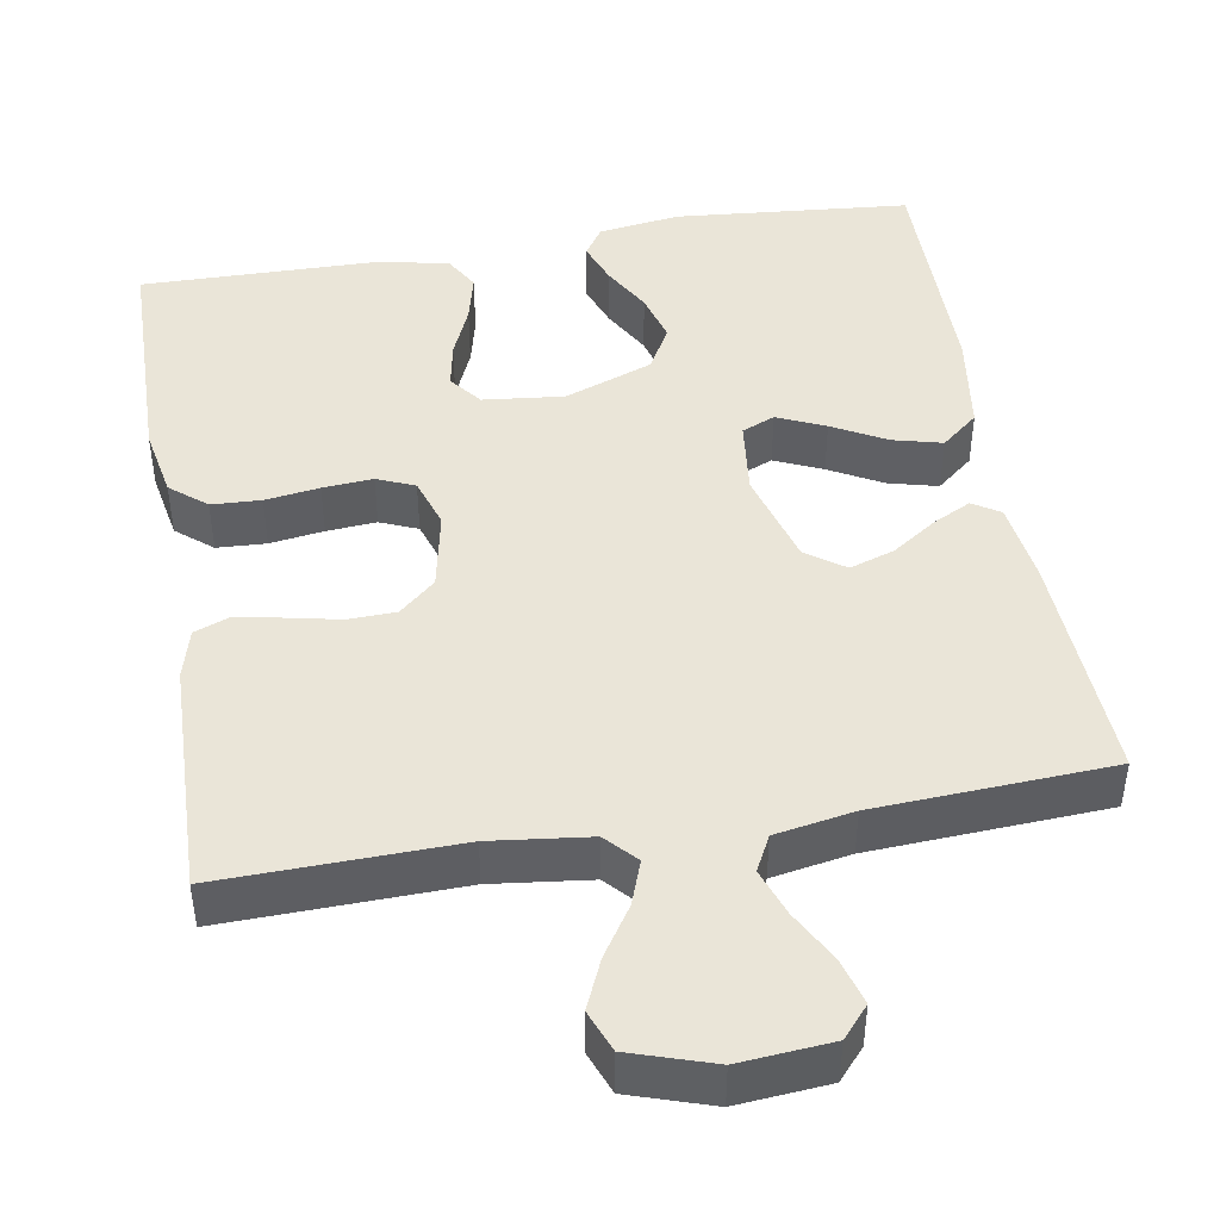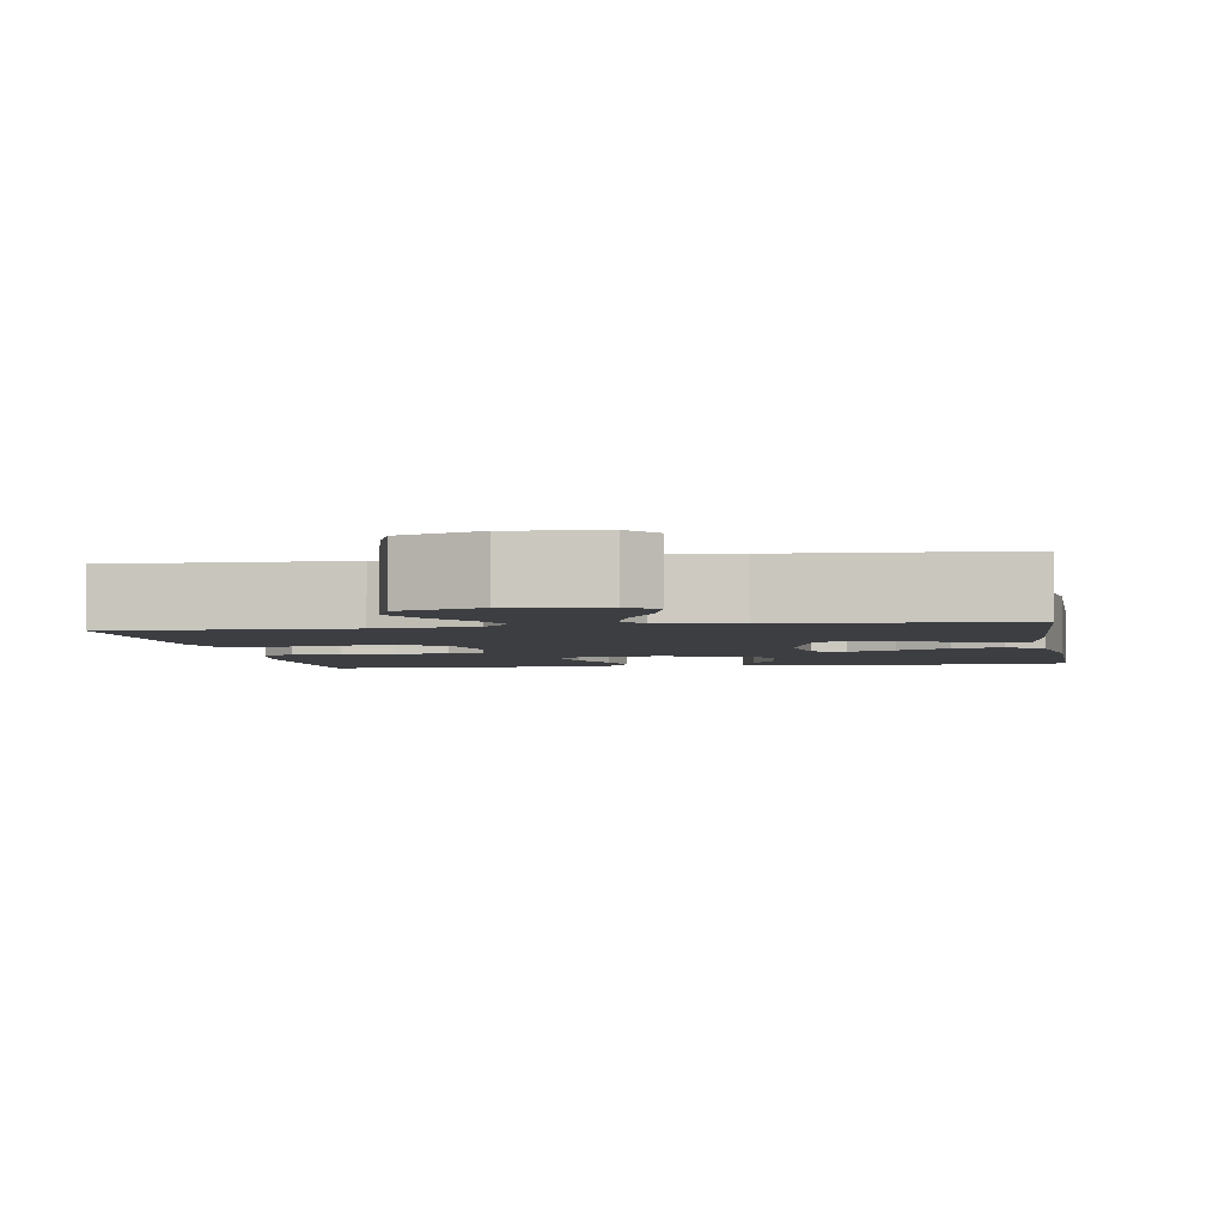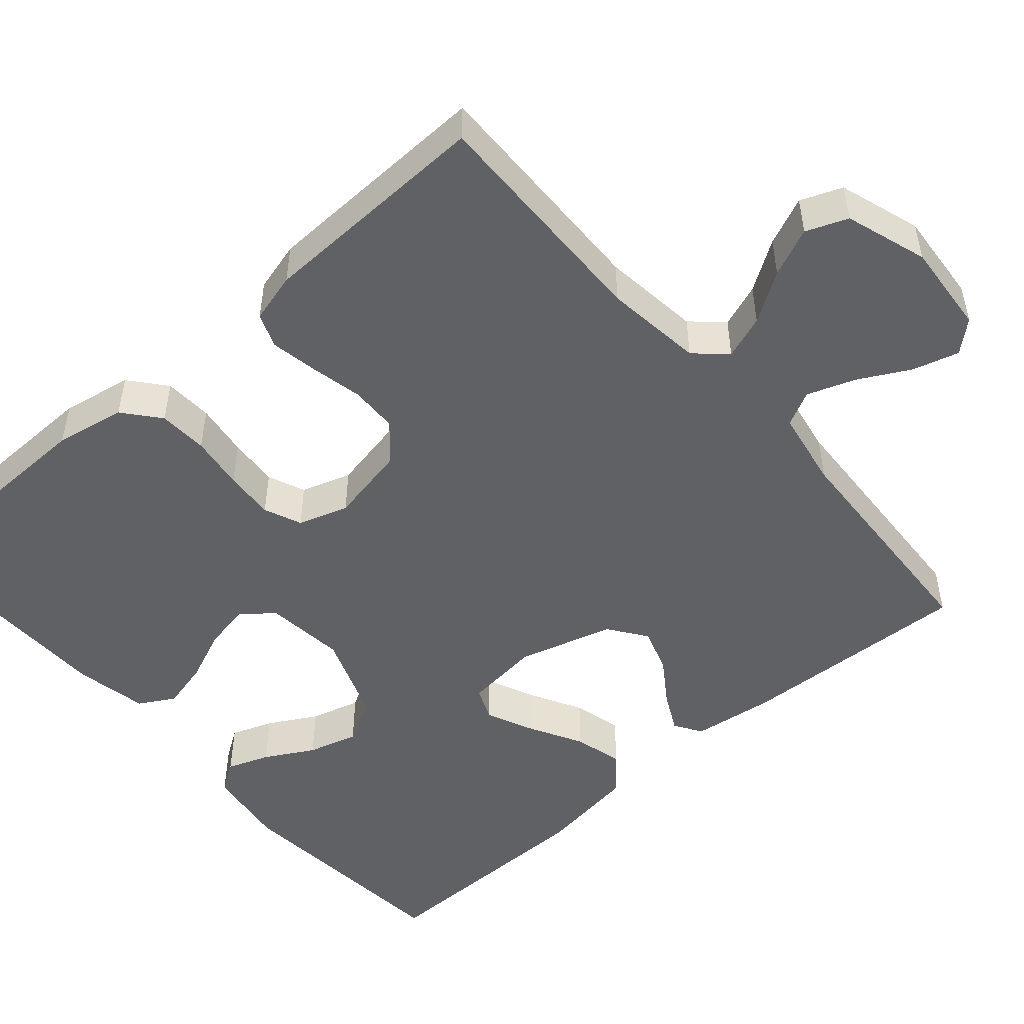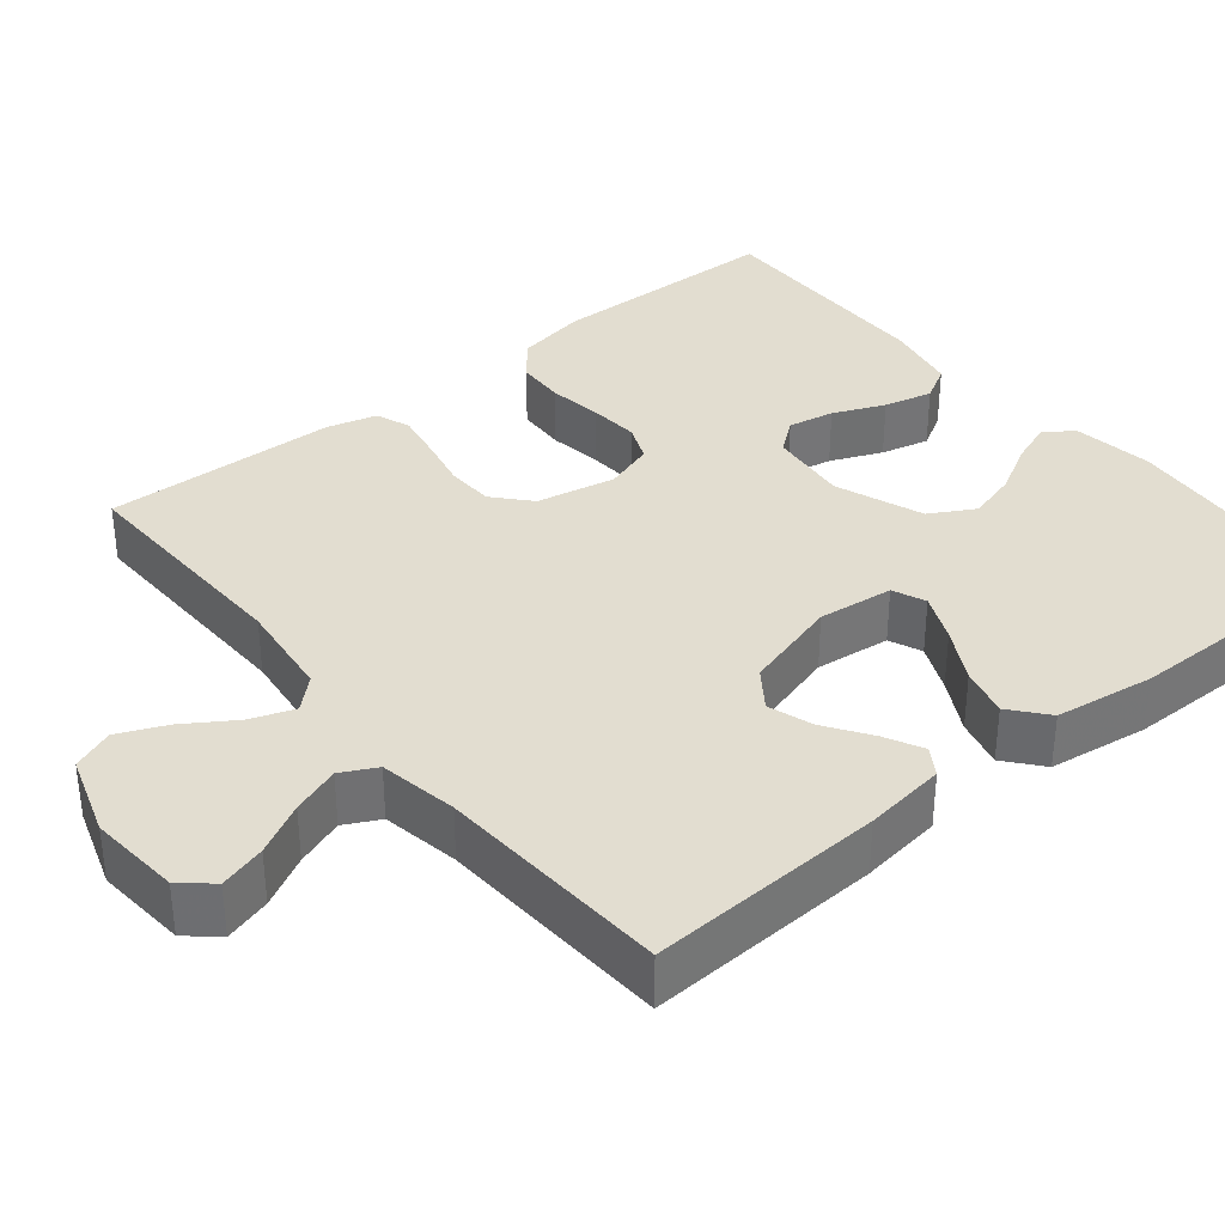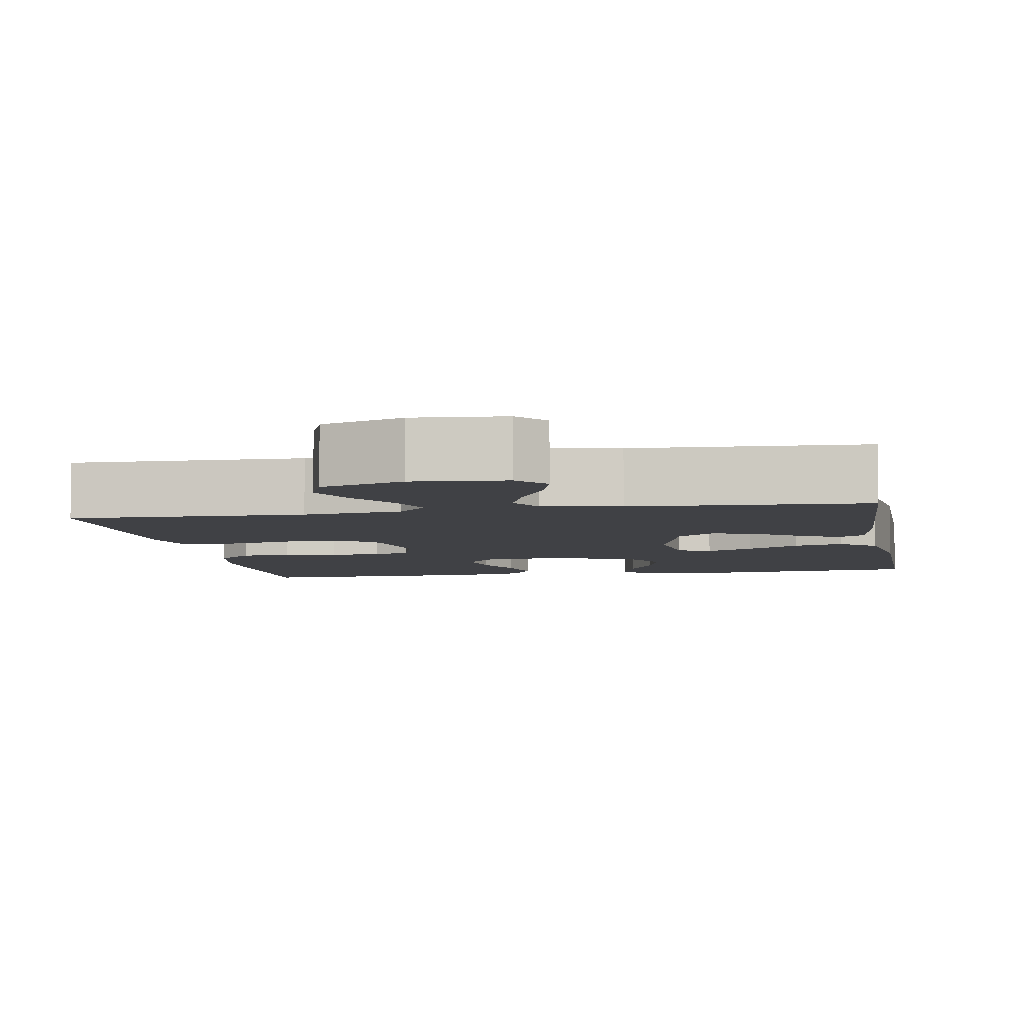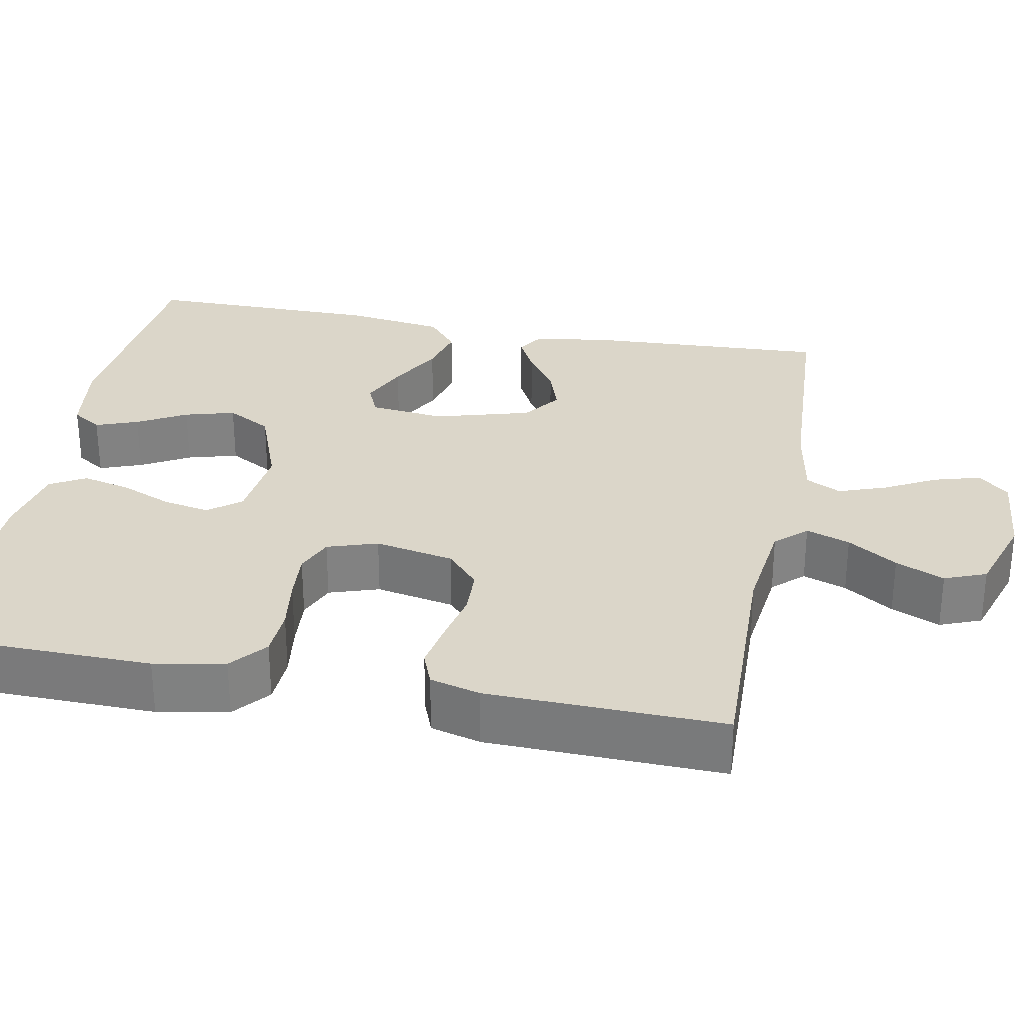
<metadata>
{"format":"obj","ext":"obj","renderer":"f3d","projection":"perspective","resolution":1024,"background":"white","views":[{"elev":44.9,"azim":170.4,"up":"+Y"},{"elev":-3.4,"azim":-170.3,"up":"+Y"},{"elev":-50.0,"azim":131.2,"up":"+Y"},{"elev":35.4,"azim":-129.1,"up":"+Y"},{"elev":-5.9,"azim":-169.8,"up":"+Y"},{"elev":29.7,"azim":100.9,"up":"+Y"}]}
</metadata>
<code>
v 0.5 0.07 -0.5
v 0.2 0.07 -0.492
v 0.074 0.07 -0.507
v 0.038 0.07 -0.546
v 0.058 0.07 -0.602
v 0.099 0.07 -0.665
v 0.126 0.07 -0.727
v 0.105 0.07 -0.78
v 0 0.07 -0.814
v -0.117 0.07 -0.804
v -0.151 0.07 -0.765
v -0.134 0.07 -0.706
v -0.099 0.07 -0.641
v -0.077 0.07 -0.58
v -0.1 0.07 -0.535
v -0.2 0.07 -0.517
v -0.5 0.07 -0.5
v -0.485 0.07 -0.2
v -0.471 0.07 -0.096
v -0.436 0.07 -0.074
v -0.387 0.07 -0.099
v -0.33 0.07 -0.138
v -0.273 0.07 -0.157
v -0.224 0.07 -0.122
v -0.189 0.07 0
v -0.2 0.07 0.096
v -0.242 0.07 0.114
v -0.303 0.07 0.087
v -0.371 0.07 0.05
v -0.434 0.07 0.034
v -0.481 0.07 0.073
v -0.499 0.07 0.2
v -0.5 0.07 0.5
v -0.2 0.07 0.526
v -0.096 0.07 0.511
v -0.071 0.07 0.473
v -0.091 0.07 0.419
v -0.126 0.07 0.357
v -0.144 0.07 0.293
v -0.112 0.07 0.236
v 0 0.07 0.194
v 0.103 0.07 0.205
v 0.135 0.07 0.246
v 0.124 0.07 0.305
v 0.096 0.07 0.371
v 0.081 0.07 0.433
v 0.107 0.07 0.478
v 0.2 0.07 0.496
v 0.5 0.07 0.5
v 0.505 0.07 0.2
v 0.488 0.07 0.11
v 0.442 0.07 0.072
v 0.379 0.07 0.069
v 0.31 0.07 0.079
v 0.246 0.07 0.084
v 0.198 0.07 0.064
v 0.177 0.07 0
v 0.197 0.07 -0.101
v 0.243 0.07 -0.142
v 0.304 0.07 -0.144
v 0.37 0.07 -0.13
v 0.431 0.07 -0.119
v 0.475 0.07 -0.136
v 0.492 0.07 -0.2
v 0.5 0 -0.5
v 0.2 0 -0.492
v 0.074 0 -0.507
v 0.038 0 -0.546
v 0.058 0 -0.602
v 0.099 0 -0.665
v 0.126 0 -0.727
v 0.105 0 -0.78
v 0 0 -0.814
v -0.117 0 -0.804
v -0.151 0 -0.765
v -0.134 0 -0.706
v -0.099 0 -0.641
v -0.077 0 -0.58
v -0.1 0 -0.535
v -0.2 0 -0.517
v -0.5 0 -0.5
v -0.485 0 -0.2
v -0.471 0 -0.096
v -0.436 0 -0.074
v -0.387 0 -0.099
v -0.33 0 -0.138
v -0.273 0 -0.157
v -0.224 0 -0.122
v -0.189 0 0
v -0.2 0 0.096
v -0.242 0 0.114
v -0.303 0 0.087
v -0.371 0 0.05
v -0.434 0 0.034
v -0.481 0 0.073
v -0.499 0 0.2
v -0.5 0 0.5
v -0.2 0 0.526
v -0.096 0 0.511
v -0.071 0 0.473
v -0.091 0 0.419
v -0.126 0 0.357
v -0.144 0 0.293
v -0.112 0 0.236
v 0 0 0.194
v 0.103 0 0.205
v 0.135 0 0.246
v 0.124 0 0.305
v 0.096 0 0.371
v 0.081 0 0.433
v 0.107 0 0.478
v 0.2 0 0.496
v 0.5 0 0.5
v 0.505 0 0.2
v 0.488 0 0.11
v 0.442 0 0.072
v 0.379 0 0.069
v 0.31 0 0.079
v 0.246 0 0.084
v 0.198 0 0.064
v 0.177 0 0
v 0.197 0 -0.101
v 0.243 0 -0.142
v 0.304 0 -0.144
v 0.37 0 -0.13
v 0.431 0 -0.119
v 0.475 0 -0.136
v 0.492 0 -0.2
f 64 1 2
f 63 64 2
f 62 63 2
f 61 62 2
f 60 61 2
f 59 60 2 3
f 58 59 3 4
f 57 58 4
f 52 53 54
f 51 52 54
f 50 51 54
f 49 50 54
f 48 49 54
f 47 48 54
f 46 47 54
f 45 46 54
f 44 45 54
f 43 44 54 55
f 42 43 55 56
f 36 37 38
f 35 36 38
f 34 35 38
f 33 34 38
f 32 33 38
f 31 32 38
f 30 31 38
f 29 30 38
f 28 29 38
f 27 28 38 39
f 26 27 39 40
f 20 21 22
f 19 20 22
f 18 19 22
f 17 18 22
f 16 17 22
f 15 16 22 23
f 14 15 23 24
f 11 12 13
f 10 11 13
f 9 10 13
f 8 9 13
f 7 8 13
f 6 7 13
f 5 6 13
f 4 5 13 14
f 14 24 25
f 4 14 25
f 57 4 25
f 57 25 26
f 56 57 26
f 42 56 26
f 41 42 26
f 26 40 41
f 66 65 128
f 66 128 127
f 66 127 126
f 66 126 125
f 66 125 124
f 67 66 124 123
f 68 67 123 122
f 68 122 121
f 118 117 116
f 118 116 115
f 118 115 114
f 118 114 113
f 118 113 112
f 118 112 111
f 118 111 110
f 118 110 109
f 118 109 108
f 119 118 108 107
f 120 119 107 106
f 102 101 100
f 102 100 99
f 102 99 98
f 102 98 97
f 102 97 96
f 102 96 95
f 102 95 94
f 102 94 93
f 102 93 92
f 103 102 92 91
f 104 103 91 90
f 86 85 84
f 86 84 83
f 86 83 82
f 86 82 81
f 86 81 80
f 87 86 80 79
f 88 87 79 78
f 77 76 75
f 77 75 74
f 77 74 73
f 77 73 72
f 77 72 71
f 77 71 70
f 77 70 69
f 78 77 69 68
f 89 88 78
f 89 78 68
f 89 68 121
f 90 89 121
f 90 121 120
f 90 120 106
f 90 106 105
f 105 104 90
f 1 65 66 2
f 2 66 67 3
f 3 67 68 4
f 4 68 69 5
f 5 69 70 6
f 6 70 71 7
f 7 71 72 8
f 8 72 73 9
f 9 73 74 10
f 10 74 75 11
f 11 75 76 12
f 12 76 77 13
f 13 77 78 14
f 14 78 79 15
f 15 79 80 16
f 16 80 81 17
f 17 81 82 18
f 18 82 83 19
f 19 83 84 20
f 20 84 85 21
f 21 85 86 22
f 22 86 87 23
f 23 87 88 24
f 24 88 89 25
f 25 89 90 26
f 26 90 91 27
f 27 91 92 28
f 28 92 93 29
f 29 93 94 30
f 30 94 95 31
f 31 95 96 32
f 32 96 97 33
f 33 97 98 34
f 34 98 99 35
f 35 99 100 36
f 36 100 101 37
f 37 101 102 38
f 38 102 103 39
f 39 103 104 40
f 40 104 105 41
f 41 105 106 42
f 42 106 107 43
f 43 107 108 44
f 44 108 109 45
f 45 109 110 46
f 46 110 111 47
f 47 111 112 48
f 48 112 113 49
f 49 113 114 50
f 50 114 115 51
f 51 115 116 52
f 52 116 117 53
f 53 117 118 54
f 54 118 119 55
f 55 119 120 56
f 56 120 121 57
f 57 121 122 58
f 58 122 123 59
f 59 123 124 60
f 60 124 125 61
f 61 125 126 62
f 62 126 127 63
f 63 127 128 64
f 64 128 65 1

</code>
